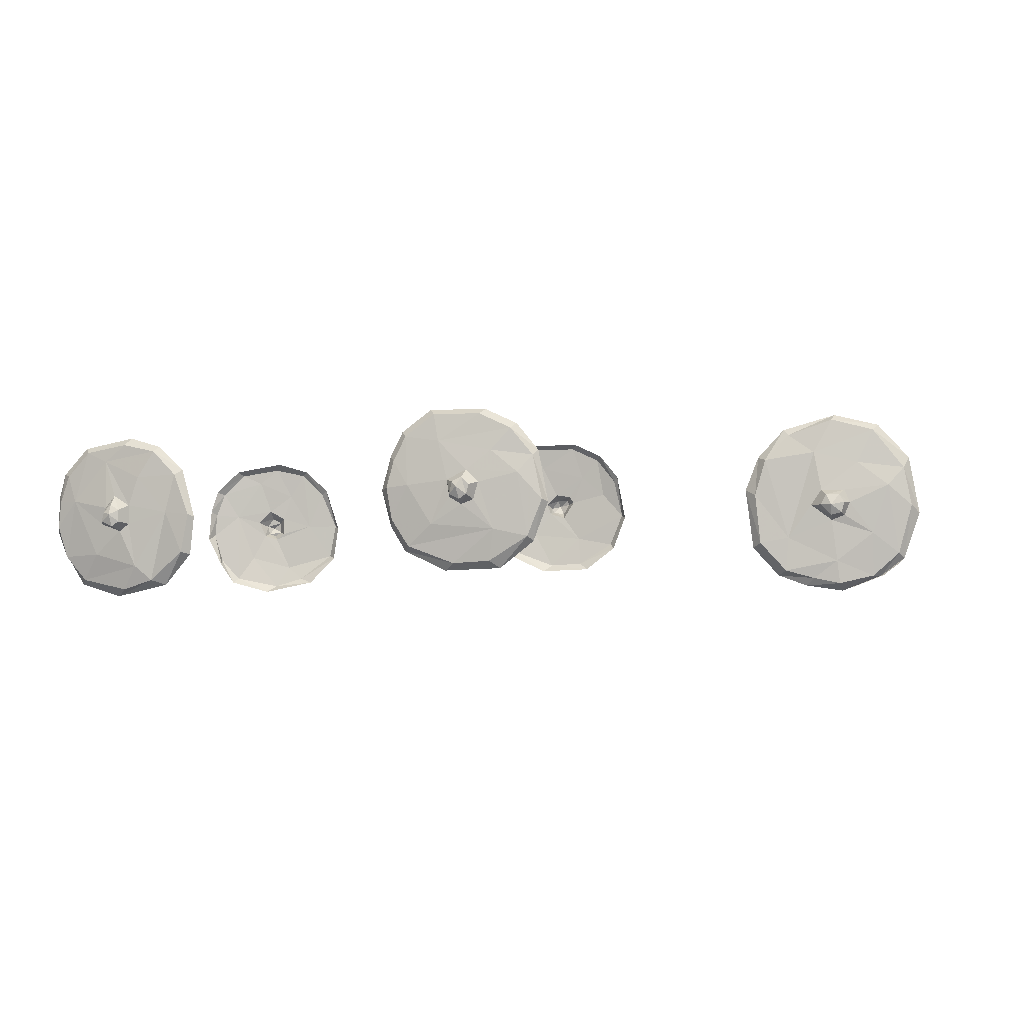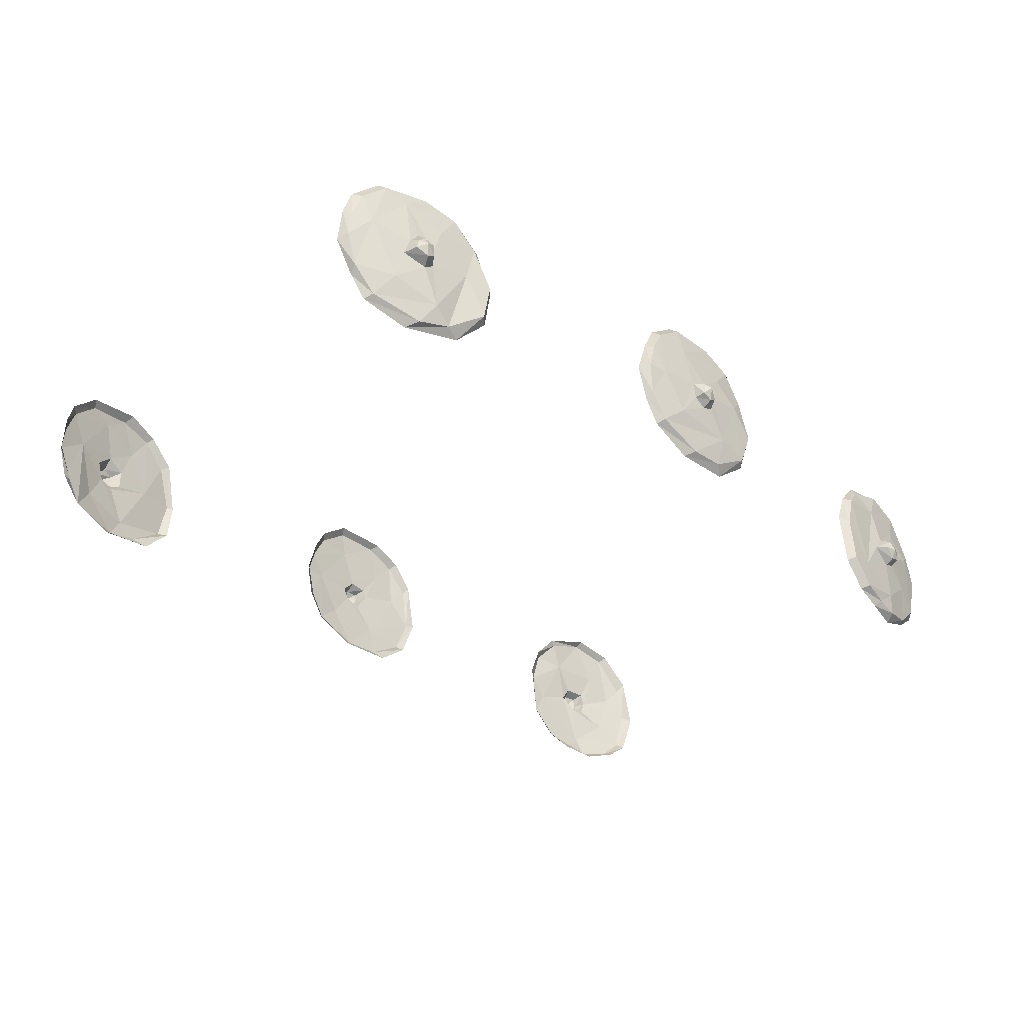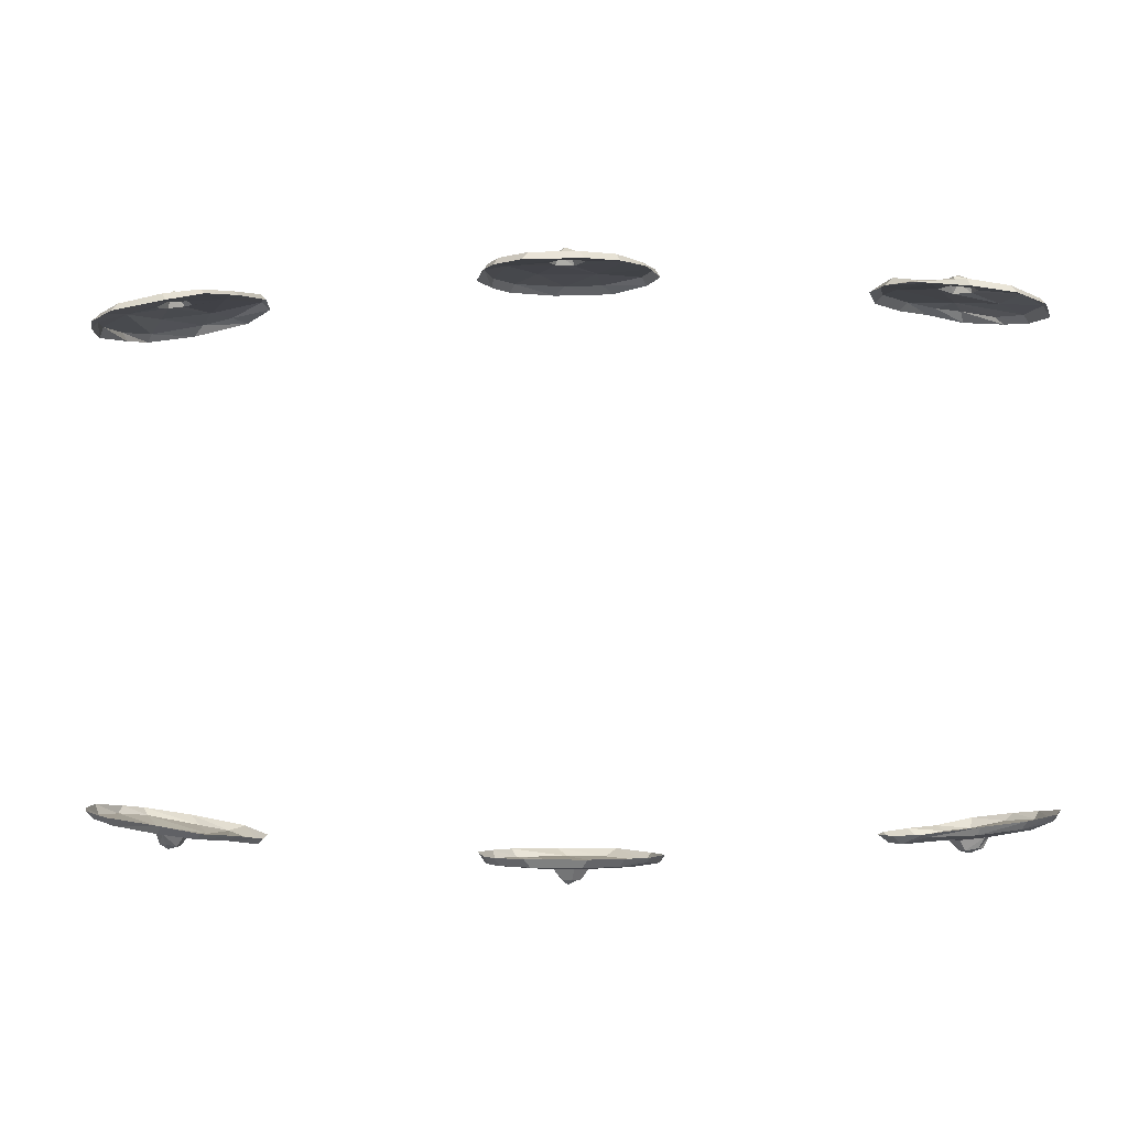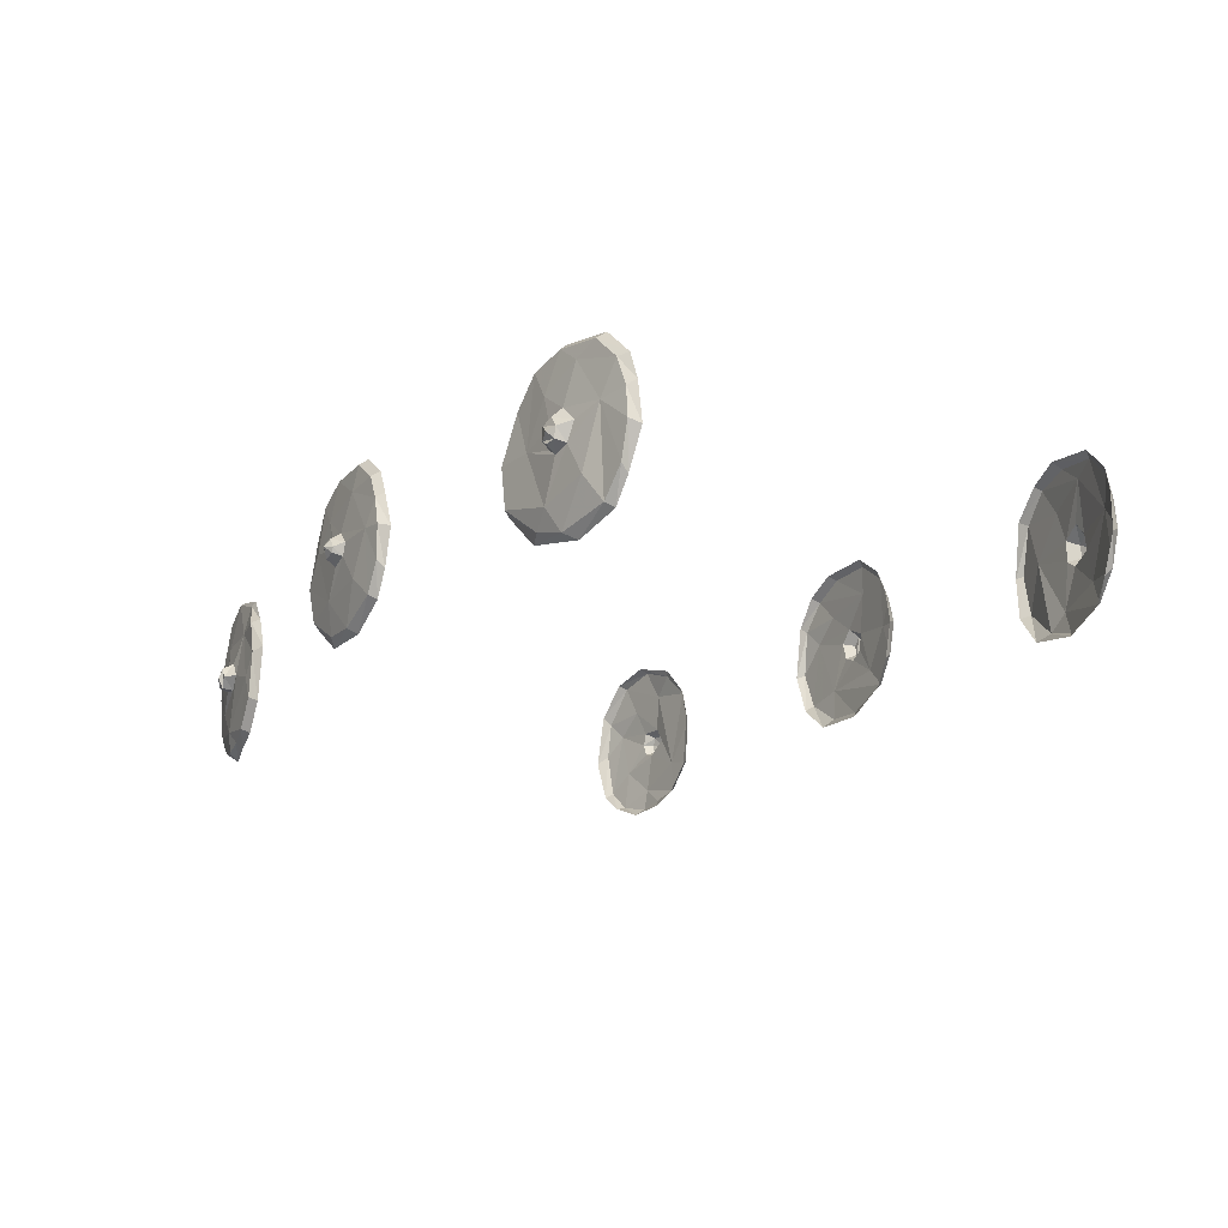
<metadata>
{"format":"obj","ext":"obj","renderer":"f3d","projection":"perspective","resolution":1024,"background":"white","views":[{"elev":-1.9,"azim":-168.1,"up":"+Y"},{"elev":-35.0,"azim":135.2,"up":"+Y"},{"elev":-4.3,"azim":-174.8,"up":"+Z"},{"elev":-19.0,"azim":61.3,"up":"+Y"}]}
</metadata>
<code>
v -1.055 -0.2109 0.7969
v -0.9453 -0.2031 0.8125
v -1.016 -0.125 0.7891
v -1.148 -0.07812 0.7812
v -1.227 -0.2109 0.7812
v -1.188 -0.2969 0.7969
v -1.117 -0.2969 0.8047
v -1.086 -0.3438 0.8047
v -0.9688 -0.3828 0.8125
v -0.9141 -0.3125 0.8125
v -0.8828 -0.2969 0.7891
v -0.9219 -0.1953 0.7891
v -1 -0.1094 0.7812
v -1.156 -0.0625 0.7578
v -1.273 -0.1094 0.7656
v -1.32 -0.2812 0.7734
v -1.203 -0.3359 0.7969
v -1.188 -0.3359 0.8281
v -1.172 -0.3125 0.8281
v -1.133 -0.3125 0.8359
v -1.117 -0.3438 0.8359
v -1.133 -0.3828 0.7969
v -1.148 -0.5234 0.7969
v -1.008 -0.5469 0.8047
v -0.9297 -0.4609 0.8125
v -0.9062 -0.4766 0.7891
v -1.391 -0.3438 0.75
v -1.352 -0.4922 0.75
v -1.273 -0.4297 0.7734
v -1.367 -0.2266 0.75
v -1.383 -0.1953 0.7266
v -1.414 -0.3672 0.7188
v -1.367 -0.5078 0.7266
v -1.273 -0.5625 0.7578
v -1.188 -0.375 0.7969
v -1.18 -0.3672 0.8281
v -1.148 -0.3438 0.8438
v -1.148 -0.375 0.8281
v -0.9844 -0.5625 0.7812
v -1.094 -0.5703 0.7891
v -1.07 -0.5938 0.7734
v -1.289 -0.09375 0.7422
v -1.172 -0.5859 0.7812
v -1.18 -0.6094 0.75
v -1.297 -0.5625 0.7344
v -0.1719 -0.2344 0.8828
v -0.08594 -0.1641 0.8828
v -0.1484 -0.09375 0.875
v -0.2188 -0.1797 0.8672
v -0.25 -0.3203 0.875
v -0.07031 -0.4141 0.8828
v -0.007812 -0.3281 0.8906
v -0.04688 -0.2656 0.8906
v -0.03125 -0.2422 0.8906
v 0.02344 -0.2344 0.8906
v 0.07812 -0.125 0.8828
v -0.04688 -0.04688 0.875
v -0.0625 -0.03125 0.8516
v -0.1641 -0.07812 0.8516
v -0.2344 -0.1641 0.8516
v -0.2656 -0.3281 0.8516
v -0.2031 -0.4375 0.875
v -0.07812 -0.5156 0.8672
v 0.03906 -0.5234 0.8672
v 0.1094 -0.3984 0.8828
v 0.04688 -0.3125 0.8906
v 0.03906 -0.3047 0.9219
v 0 -0.3125 0.9219
v -0.02344 -0.2734 0.9219
v -0.01562 -0.2578 0.9219
v 0.02344 -0.2578 0.9219
v 0.0625 -0.2734 0.8906
v 0.1875 -0.2734 0.8828
v 0.2344 -0.1953 0.875
v 0.1953 -0.1172 0.875
v 0.1016 -0.04688 0.875
v 0.1172 -0.03125 0.8516
v 0.1875 -0.4688 0.8672
v 0.04688 -0.2891 0.9219
v 0.01562 -0.2812 0.9375
v 0.2109 -0.1016 0.8516
v 0.25 -0.1797 0.8516
v -0.2188 -0.4531 0.8516
v -0.1094 -0.5391 0.8438
v 0.07031 -0.5469 0.8438
v 0.2031 -0.4844 0.8438
v 0.2422 -0.3828 0.8672
v 0.2578 -0.2812 0.875
v 0.2812 -0.2891 0.8438
v 0.25 -0.4062 0.8438
v 1.062 -0.3594 0.8125
v 1.141 -0.2344 0.8047
v 1.086 -0.1484 0.8047
v 1.008 -0.2266 0.8125
v 0.9531 -0.3594 0.8281
v 0.9766 -0.4844 0.8281
v 1.148 -0.5312 0.8047
v 1.203 -0.4141 0.8047
v 1.172 -0.3906 0.8047
v 1.172 -0.3281 0.8047
v 1.227 -0.2969 0.7969
v 1.266 -0.1797 0.7812
v 1.195 -0.125 0.7891
v 1.18 -0.1016 0.7656
v 1.07 -0.1328 0.7891
v 0.9844 -0.2109 0.7969
v 0.9375 -0.3672 0.8125
v 0.9531 -0.4922 0.8047
v 1.094 -0.5781 0.7969
v 1.195 -0.6094 0.7812
v 1.297 -0.4922 0.7812
v 1.25 -0.3984 0.7969
v 1.242 -0.3906 0.8281
v 1.219 -0.3984 0.8359
v 1.195 -0.3828 0.8359
v 1.195 -0.3438 0.8359
v 1.227 -0.3281 0.8281
v 1.273 -0.3438 0.7891
v 1.359 -0.3203 0.7656
v 1.414 -0.2266 0.75
v 1.336 -0.1484 0.7656
v 1.352 -0.1328 0.7422
v 1.352 -0.5781 0.75
v 1.25 -0.3594 0.8281
v 1.227 -0.3672 0.8438
v 1.438 -0.2188 0.7266
v 1.445 -0.3125 0.7422
v 1.461 -0.2969 0.7188
v 1.047 -0.5938 0.7812
v 1.227 -0.6328 0.75
v 1.367 -0.5938 0.7266
v 1.422 -0.5 0.7422
v 1.453 -0.3984 0.7422
v 1.469 -0.4141 0.7109
v 1.414 -0.5234 0.7188
v -1.102 -0.1797 -0.8047
v -1.023 -0.125 -0.7969
v -0.9531 -0.2031 -0.8203
v -1.023 -0.4453 -0.8125
v -1.125 -0.2969 -0.8125
v -1.234 -0.2109 -0.7891
v -1.281 -0.1094 -0.7734
v -1.156 -0.07812 -0.7891
v -1.164 -0.0625 -0.7656
v -1.008 -0.1094 -0.7891
v -0.9297 -0.1953 -0.7969
v -0.9219 -0.3125 -0.8203
v -0.9375 -0.4609 -0.8203
v -1.016 -0.5469 -0.8125
v -1.172 -0.5156 -0.7969
v -1.156 -0.3906 -0.8047
v -1.094 -0.3438 -0.8125
v -1.141 -0.3125 -0.8438
v -1.195 -0.2969 -0.8047
v -1.328 -0.2812 -0.7812
v -1.375 -0.2266 -0.7578
v -1.391 -0.1953 -0.7344
v -1.297 -0.09375 -0.75
v -1.359 -0.4922 -0.7578
v -1.398 -0.3438 -0.7578
v -1.281 -0.4297 -0.7812
v -1.281 -0.5625 -0.7656
v -1.305 -0.5625 -0.7422
v -1.375 -0.5078 -0.7344
v -1.422 -0.3672 -0.7266
v -1.211 -0.3359 -0.8047
v -1.195 -0.375 -0.8047
v -1.18 -0.5859 -0.7891
v -1.188 -0.6094 -0.7578
v -1.125 -0.3438 -0.8438
v -1.156 -0.375 -0.8359
v -1.156 -0.3438 -0.8516
v -1.188 -0.3672 -0.8359
v -1.195 -0.3359 -0.8359
v -1.18 -0.3125 -0.8359
v -0.9141 -0.4766 -0.7969
v -0.9922 -0.5625 -0.7891
v -1.102 -0.5703 -0.7969
v -1.078 -0.5938 -0.7812
v -0.8906 -0.2969 -0.7969
v -0.09375 -0.1641 -0.8906
v -0.1797 -0.2344 -0.8906
v -0.2266 -0.1797 -0.875
v -0.1562 -0.09375 -0.8828
v 0.07812 -0.1328 -0.8906
v -0.01562 -0.2266 -0.8984
v -0.05469 -0.2656 -0.8984
v -0.1016 -0.4141 -0.8906
v -0.2109 -0.4375 -0.8828
v -0.2578 -0.3203 -0.8828
v -0.2734 -0.3281 -0.8594
v -0.2422 -0.1641 -0.8594
v -0.1719 -0.07812 -0.8594
v -0.05469 -0.04688 -0.8828
v 0.09375 -0.04688 -0.8828
v 0.1875 -0.1172 -0.8828
v 0.1797 -0.2734 -0.8906
v 0.04688 -0.2578 -0.8984
v 0.02344 -0.2656 -0.9297
v -0.007812 -0.25 -0.9297
v -0.03125 -0.2734 -0.9297
v -0.03906 -0.3203 -0.8984
v 0 -0.3359 -0.8984
v 0.1016 -0.3984 -0.8906
v 0.1797 -0.4688 -0.875
v 0.03125 -0.5234 -0.875
v -0.08594 -0.5156 -0.875
v -0.1172 -0.5391 -0.8516
v -0.2266 -0.4531 -0.8594
v 0.03906 -0.3125 -0.8984
v 0.2344 -0.3828 -0.875
v 0.2422 -0.4062 -0.8516
v 0.1953 -0.4844 -0.8516
v 0.0625 -0.5469 -0.8516
v 0.007812 -0.2812 -0.9453
v -0.02344 -0.3047 -0.9297
v 0 -0.3203 -0.9297
v 0.03125 -0.3047 -0.9297
v 0.1094 -0.03125 -0.8594
v 0.2031 -0.1016 -0.8594
v 0.2266 -0.1953 -0.8828
v 0.25 -0.2812 -0.8828
v 0.2734 -0.2891 -0.8516
v 0.2422 -0.1797 -0.8594
v -0.07031 -0.03125 -0.8594
v 1.133 -0.2344 -0.8125
v 1.031 -0.3516 -0.8203
v 1 -0.2266 -0.8203
v 1.078 -0.1484 -0.8125
v 1.258 -0.1797 -0.7891
v 1.164 -0.3281 -0.8125
v 1.164 -0.3906 -0.8125
v 1.141 -0.5312 -0.8125
v 1.086 -0.5781 -0.8047
v 0.9688 -0.4844 -0.8359
v 0.9453 -0.3594 -0.8359
v 0.9297 -0.3672 -0.8203
v 0.9766 -0.2109 -0.8047
v 1.062 -0.1328 -0.7969
v 1.188 -0.125 -0.7969
v 1.328 -0.1484 -0.7734
v 1.375 -0.3125 -0.7734
v 1.25 -0.3359 -0.8047
v 1.219 -0.2969 -0.8047
v 1.188 -0.3438 -0.8438
v 1.188 -0.3828 -0.8438
v 1.195 -0.4141 -0.8125
v 1.289 -0.4922 -0.7891
v 1.344 -0.5781 -0.7578
v 1.188 -0.6094 -0.7891
v 1.219 -0.6328 -0.7578
v 1.039 -0.5938 -0.7891
v 0.9453 -0.4922 -0.8125
v 1.266 -0.3906 -0.7969
v 1.25 -0.3828 -0.8359
v 1.242 -0.3516 -0.8359
v 1.219 -0.3281 -0.8359
v 1.219 -0.3594 -0.8516
v 1.211 -0.3984 -0.8438
v 1.414 -0.5 -0.75
v 1.406 -0.5234 -0.7266
v 1.359 -0.5938 -0.7344
v 1.406 -0.2266 -0.7578
v 1.344 -0.1328 -0.75
v 1.43 -0.2188 -0.7344
v 1.438 -0.3125 -0.75
v 1.453 -0.2969 -0.7266
v 1.445 -0.3984 -0.75
v 1.461 -0.4141 -0.7188
v 1.172 -0.1016 -0.7734
f 1 2 3
f 1 5 6
f 1 6 7
f 5 16 17
f 5 17 6
f 27 28 29
f 27 29 16
f 29 35 16
f 16 35 17
f 46 47 48
f 46 48 49
f 46 51 52
f 46 52 53
f 46 53 47
f 47 53 54
f 51 64 65
f 51 65 66
f 51 66 52
f 64 78 65
f 91 92 93
f 91 93 94
f 91 97 98
f 91 98 99
f 91 99 100
f 91 100 92
f 97 110 111
f 97 111 112
f 97 112 98
f 110 123 111
f 136 137 138
f 136 140 141
f 140 154 141
f 141 154 155
f 159 160 155
f 159 155 161
f 155 154 166
f 155 166 161
f 161 166 167
f 181 182 183
f 181 183 184
f 181 186 182
f 182 186 187
f 182 187 188
f 187 202 188
f 188 202 203
f 188 203 204
f 188 204 205
f 188 205 206
f 204 203 210
f 226 227 228
f 226 228 229
f 226 231 227
f 227 231 232
f 227 232 233
f 232 247 233
f 233 247 248
f 233 248 249
f 233 249 250
f 247 254 248
f 1 3 4
f 1 4 5
f 4 15 5
f 5 15 16
f 27 16 30
f 15 30 16
f 46 49 50
f 46 50 51
f 50 62 51
f 51 62 63
f 51 63 64
f 91 94 95
f 91 95 96
f 91 96 97
f 96 109 97
f 97 109 110
f 136 141 142
f 136 142 143
f 136 143 137
f 141 155 156
f 141 156 142
f 160 156 155
f 182 188 189
f 182 189 190
f 182 190 183
f 188 206 207
f 188 207 189
f 227 233 234
f 227 234 235
f 227 235 236
f 227 236 228
f 233 250 234
f 1 7 8
f 1 8 9
f 1 9 10
f 1 10 2
f 8 22 23
f 8 23 9
f 28 34 23
f 28 23 29
f 29 23 22
f 29 22 35
f 47 54 55
f 47 55 56
f 47 56 57
f 47 57 48
f 55 72 73
f 55 73 56
f 65 78 73
f 65 73 66
f 66 73 72
f 78 87 73
f 92 100 101
f 92 101 102
f 92 102 103
f 92 103 93
f 101 118 119
f 101 119 102
f 111 123 119
f 111 119 112
f 112 119 118
f 123 132 119
f 136 138 139
f 136 139 140
f 138 147 139
f 139 150 151
f 139 151 152
f 139 152 140
f 159 161 162
f 161 167 151
f 161 151 150
f 161 150 162
f 181 184 185
f 181 185 186
f 184 194 185
f 185 197 198
f 185 198 186
f 204 210 198
f 204 198 197
f 204 197 211
f 204 211 205
f 226 229 230
f 226 230 231
f 229 240 230
f 230 242 243
f 230 243 244
f 230 244 231
f 242 254 243
f 248 254 242
f 248 242 260
f 248 260 249
f 2 10 11
f 2 11 12
f 2 12 3
f 3 12 13
f 3 13 4
f 4 13 14
f 4 14 15
f 10 25 26
f 10 26 11
f 27 30 31
f 27 31 32
f 27 32 28
f 28 32 33
f 28 33 34
f 25 24 39
f 25 39 26
f 24 40 41
f 24 41 39
f 15 14 42
f 15 42 30
f 30 42 31
f 40 43 44
f 40 44 41
f 43 34 45
f 43 45 44
f 34 33 45
f 48 57 58
f 48 58 59
f 48 59 49
f 49 59 60
f 49 60 50
f 50 60 61
f 50 61 62
f 57 76 77
f 57 77 58
f 76 75 81
f 76 81 77
f 75 74 82
f 75 82 81
f 62 61 83
f 62 83 63
f 63 83 84
f 63 84 64
f 64 84 85
f 64 85 78
f 78 85 86
f 78 86 87
f 74 88 89
f 74 89 82
f 88 87 90
f 88 90 89
f 87 86 90
f 93 103 104
f 93 104 105
f 93 105 94
f 94 105 106
f 94 106 95
f 95 106 107
f 95 107 96
f 96 107 108
f 96 108 109
f 103 121 122
f 103 122 104
f 121 120 126
f 121 126 122
f 120 127 128
f 120 128 126
f 109 108 129
f 109 129 110
f 110 129 130
f 110 130 123
f 123 130 131
f 123 131 132
f 127 133 134
f 127 134 128
f 133 132 135
f 133 135 134
f 132 131 135
f 137 143 144
f 137 144 145
f 137 145 138
f 138 145 146
f 138 146 147
f 142 156 157
f 142 157 158
f 142 158 143
f 143 158 144
f 159 162 163
f 159 163 164
f 159 164 160
f 160 164 165
f 160 165 156
f 162 168 169
f 162 169 163
f 149 148 176
f 149 176 177
f 149 177 178
f 168 178 179
f 168 179 169
f 178 177 179
f 156 165 157
f 148 147 180
f 148 180 176
f 147 146 180
f 183 190 191
f 183 191 192
f 183 192 184
f 184 192 193
f 184 193 194
f 189 207 208
f 189 208 209
f 189 209 190
f 190 209 191
f 205 211 212
f 205 212 213
f 205 213 206
f 206 213 214
f 206 214 207
f 207 214 208
f 196 195 219
f 196 219 220
f 196 220 221
f 211 222 223
f 211 223 212
f 221 220 224
f 221 224 222
f 222 224 223
f 195 194 225
f 195 225 219
f 194 193 225
f 228 236 237
f 228 237 238
f 228 238 229
f 229 238 239
f 229 239 240
f 234 250 251
f 234 251 252
f 234 252 235
f 235 252 253
f 235 253 236
f 236 253 237
f 249 260 261
f 249 261 262
f 249 262 250
f 250 262 251
f 263 241 264
f 263 264 265
f 263 265 266
f 266 265 267
f 266 267 268
f 260 268 269
f 260 269 261
f 268 267 269
f 241 240 270
f 241 270 264
f 240 239 270
f 6 17 18
f 6 18 19
f 17 35 36
f 17 36 18
f 18 36 19
f 19 36 37
f 22 38 35
f 35 38 36
f 36 38 37
f 52 66 67
f 52 67 68
f 55 71 72
f 66 72 79
f 66 79 67
f 67 79 80
f 67 80 68
f 71 80 79
f 71 79 72
f 98 112 113
f 98 113 114
f 98 114 99
f 99 114 115
f 112 118 124
f 112 124 113
f 113 124 125
f 113 125 115
f 113 115 114
f 171 151 173
f 171 173 172
f 172 173 174
f 172 174 175
f 154 175 166
f 166 175 174
f 166 174 167
f 167 174 173
f 167 173 151
f 202 216 203
f 203 216 217
f 203 217 210
f 210 217 218
f 210 218 198
f 198 218 199
f 199 218 215
f 215 218 217
f 215 217 216
f 232 246 247
f 243 254 255
f 243 255 256
f 246 258 259
f 246 259 247
f 247 259 254
f 258 256 255
f 258 255 259
f 259 255 254
f 6 19 7
f 7 19 20
f 7 20 21
f 7 21 8
f 8 21 22
f 21 38 22
f 52 68 53
f 53 68 69
f 53 69 54
f 54 69 70
f 54 70 71
f 54 71 55
f 99 115 100
f 100 115 116
f 100 116 117
f 100 117 101
f 101 117 118
f 118 117 124
f 140 152 153
f 140 153 154
f 170 153 152
f 170 152 171
f 171 152 151
f 153 175 154
f 186 198 199
f 186 199 200
f 186 200 187
f 187 200 201
f 187 201 202
f 201 216 202
f 231 244 245
f 231 245 232
f 232 245 246
f 243 256 244
f 244 256 257
f 244 257 245
f 9 23 24
f 9 24 25
f 9 25 10
f 23 34 43
f 23 43 40
f 23 40 24
f 56 73 74
f 56 74 75
f 56 75 76
f 56 76 57
f 73 87 88
f 73 88 74
f 102 119 120
f 102 120 121
f 102 121 103
f 119 132 133
f 119 133 127
f 119 127 120
f 139 147 148
f 139 148 149
f 139 149 150
f 162 150 168
f 149 178 150
f 150 178 168
f 185 194 195
f 185 195 196
f 185 196 197
f 196 221 197
f 197 221 222
f 197 222 211
f 230 240 241
f 230 241 242
f 263 266 242
f 263 242 241
f 266 268 242
f 242 268 260
f 19 37 20
f 20 37 38
f 20 38 21
f 68 80 69
f 69 80 70
f 70 80 71
f 124 117 116
f 124 116 125
f 125 116 115
f 170 171 172
f 170 172 153
f 172 175 153
f 200 199 215
f 200 215 216
f 200 216 201
f 245 257 258
f 245 258 246
f 257 256 258

</code>
